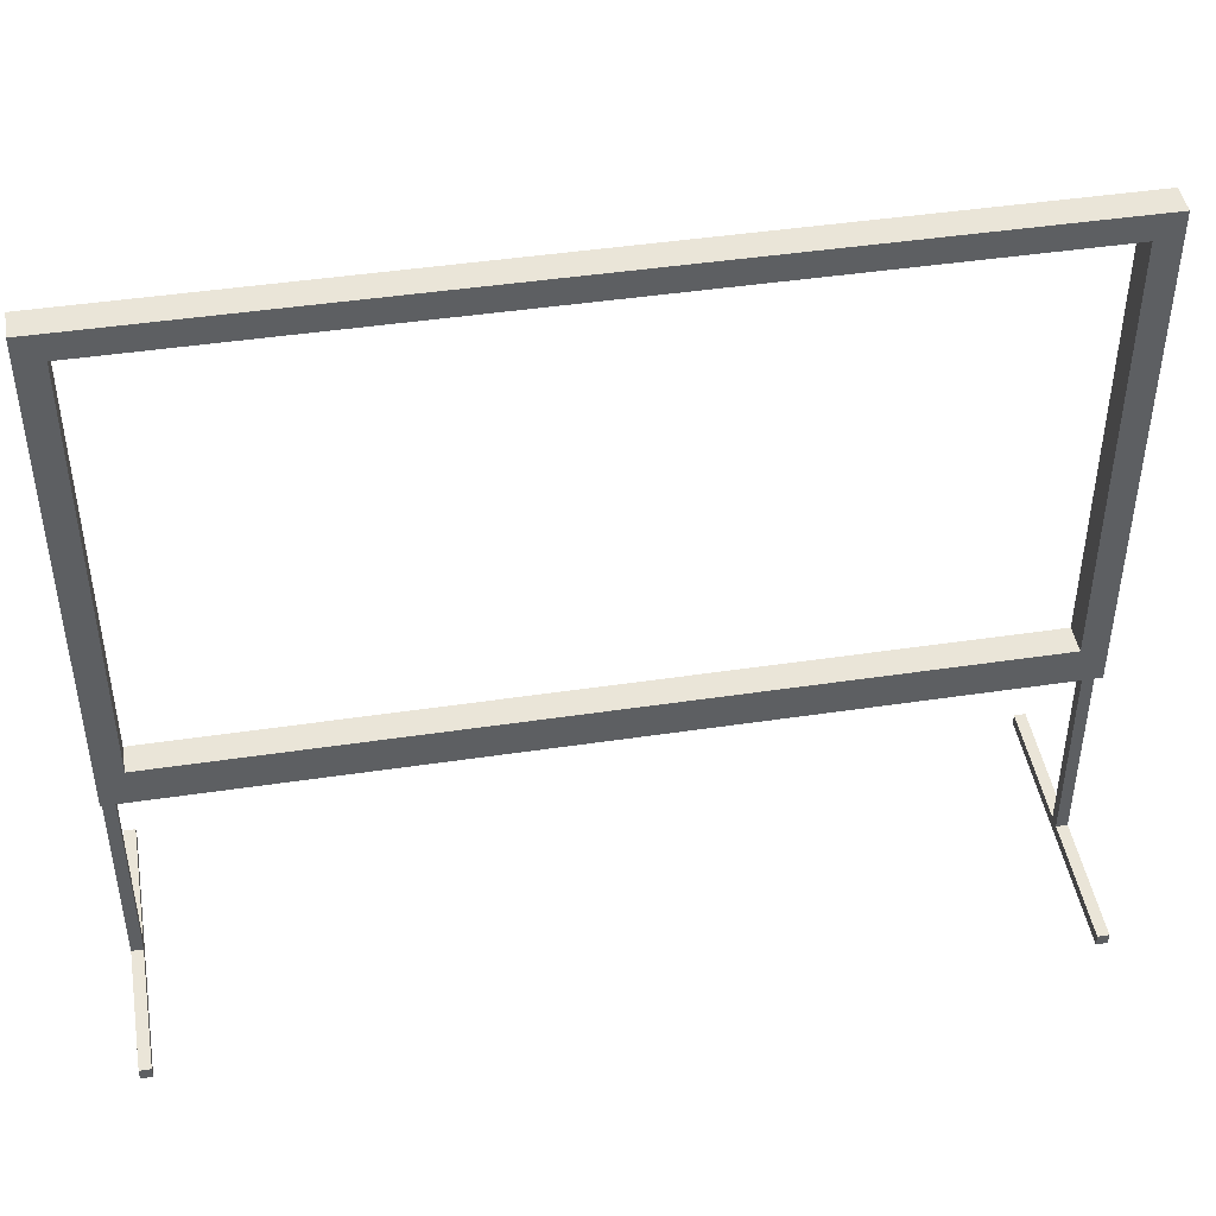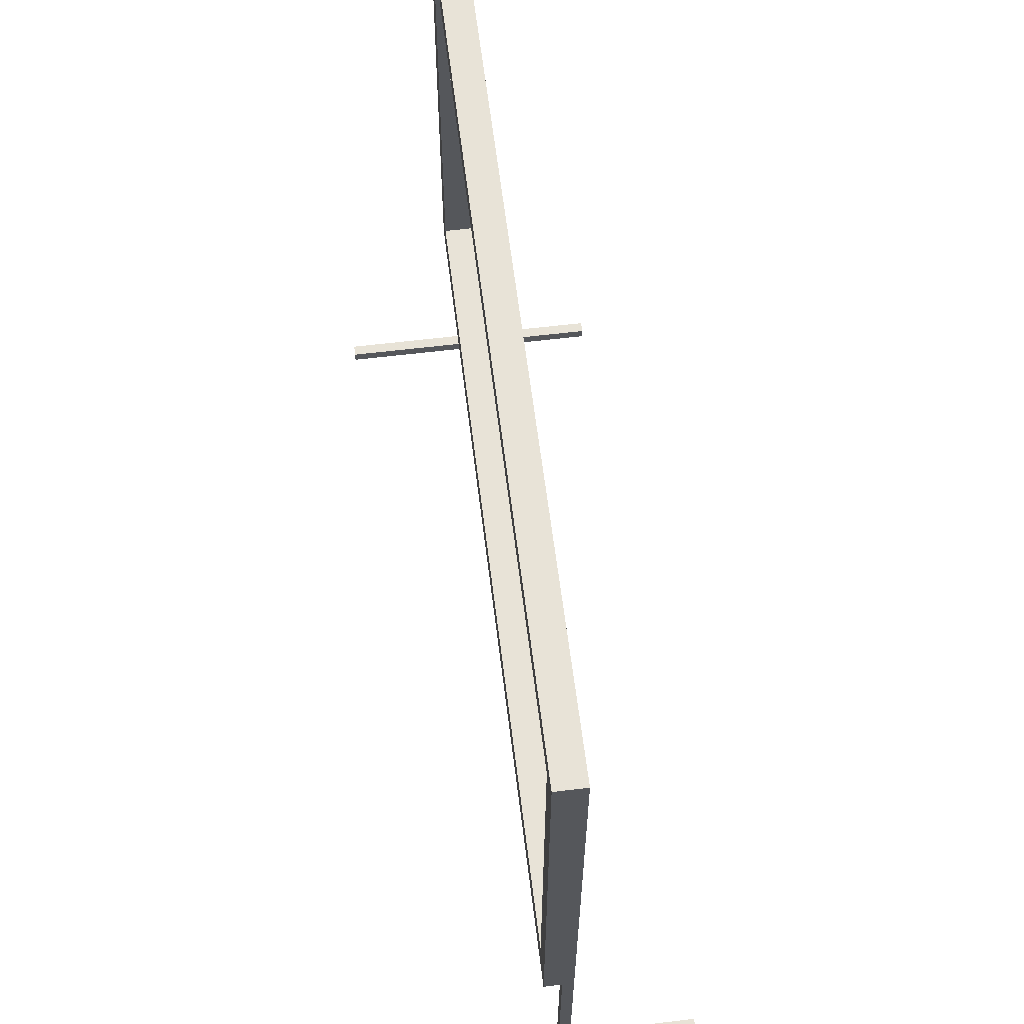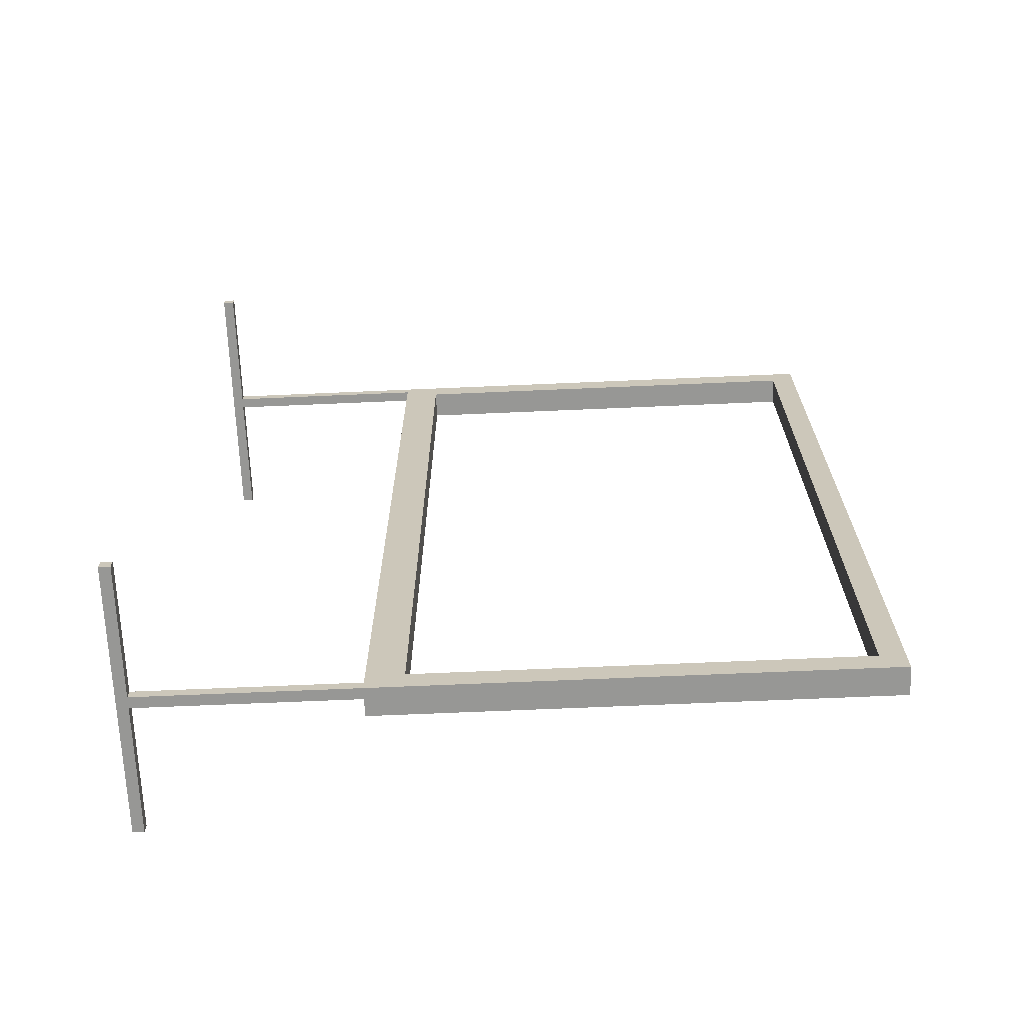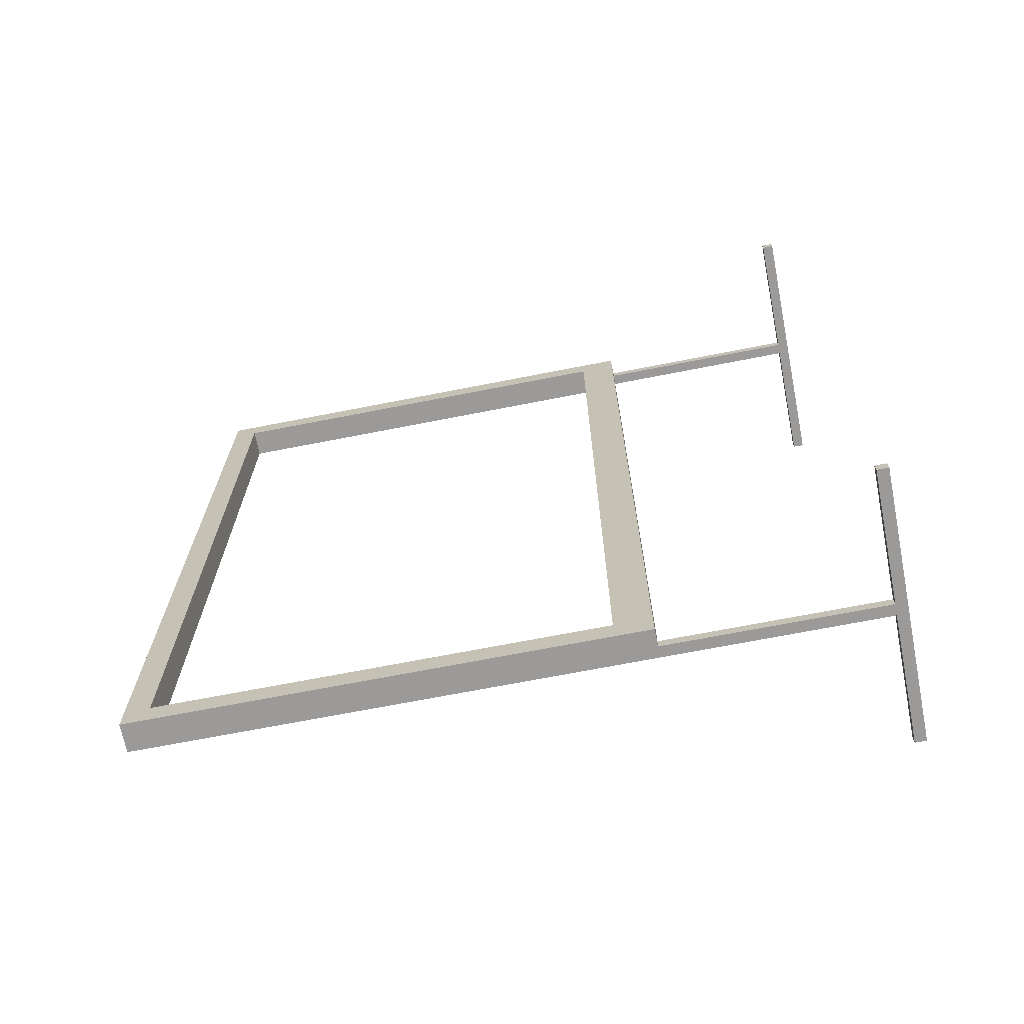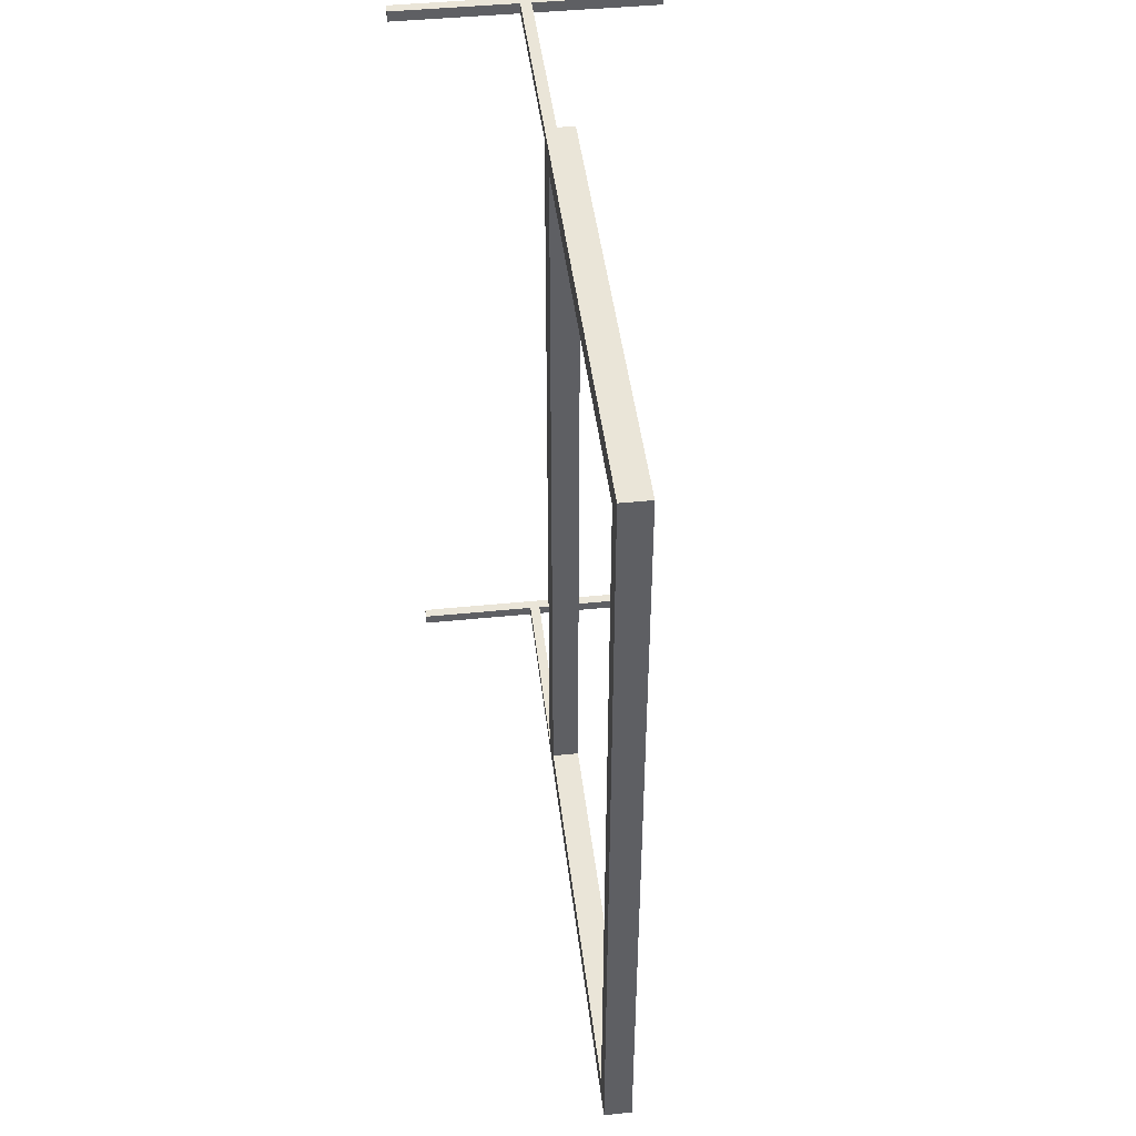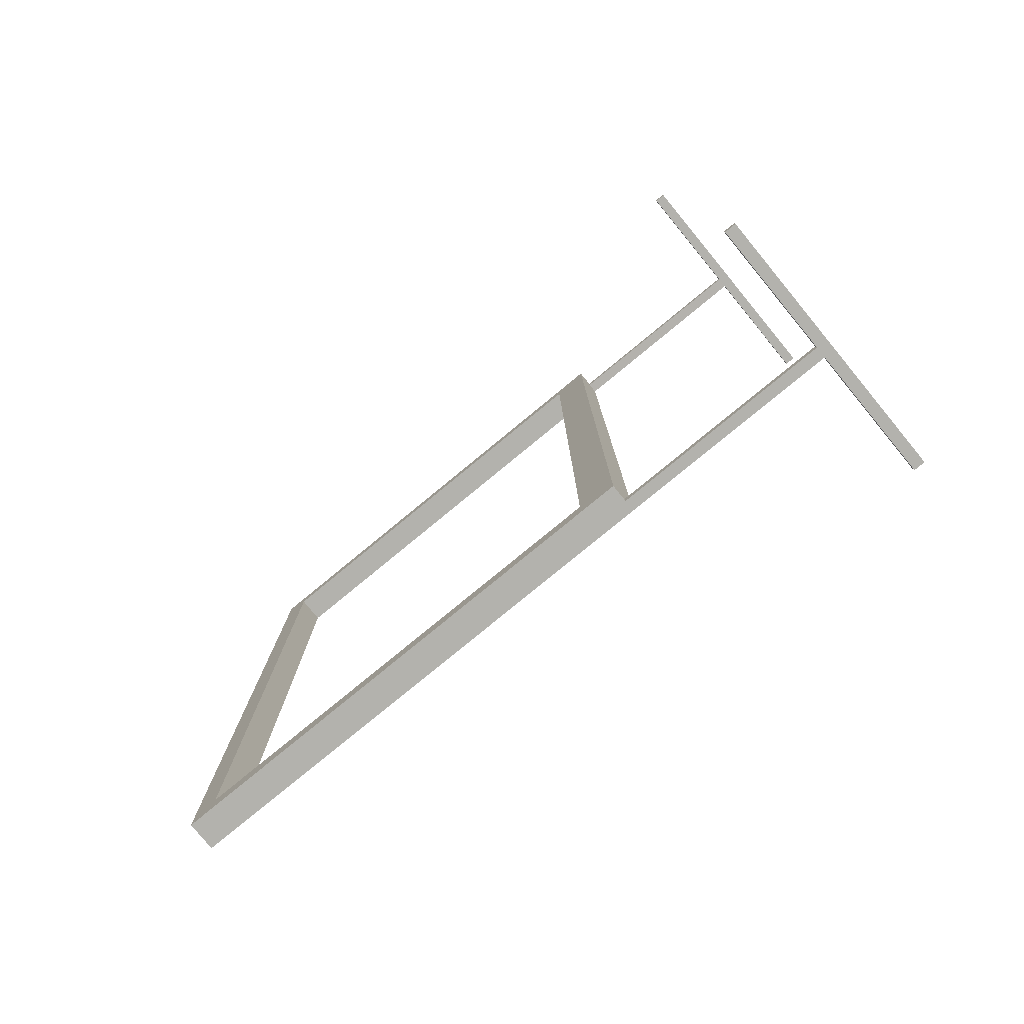
<metadata>
{"format":"obj","ext":"obj","renderer":"f3d","projection":"perspective","resolution":1024,"background":"white","views":[{"elev":45.1,"azim":-99.8,"up":"+Y"},{"elev":61.9,"azim":-7.0,"up":"+Y"},{"elev":-68.1,"azim":92.5,"up":"+Z"},{"elev":-69.4,"azim":-78.9,"up":"+Z"},{"elev":45.0,"azim":173.3,"up":"+Z"},{"elev":-79.4,"azim":-50.6,"up":"+Z"}]}
</metadata>
<code>
o Cube.001_Cube.003
v 0.041 0.648 -1.226
v 0.041 0.648 1.226
v -0.041 0.648 1.226
v -0.041 0.648 -1.226
v 0.041 2.07 -1.226
v 0.041 2.07 1.226
v -0.041 2.07 1.225
v -0.041 2.07 -1.226
v 0.008999 -1e-06 1.225
v 0.008976 0.648 1.226
v 0.008999 -1e-06 1.193
v 0.008976 0.648 1.193
v 0.041 -1e-06 1.225
v 0.041 2.036 -1.226
v 0.041 -1e-06 1.193
v 0.041 0.648 1.193
v 0.008999 0.0324 1.225
v 0.008999 0.0324 1.193
v 0.041 0.0324 1.193
v 0.041 0.0324 1.225
v -0.3622 -1e-06 1.193
v -0.3622 -1e-06 1.225
v -0.3622 0.0324 1.193
v 0.4122 0.0324 1.193
v 0.4122 -1e-06 1.193
v 0.4122 -1e-06 1.225
v 0.4122 0.0324 1.225
v -0.3622 0.0324 1.225
v 0.008999 -1e-06 -1.193
v 0.008976 0.648 -1.193
v 0.008999 -1e-06 -1.225
v 0.008976 0.648 -1.226
v 0.041 -1e-06 -1.193
v 0.041 0.648 -1.193
v 0.041 -1e-06 -1.225
v 0.008999 0.0324 -1.193
v 0.008999 0.0324 -1.225
v 0.041 0.0324 -1.225
v 0.041 0.0324 -1.193
v -0.3622 -1e-06 -1.225
v -0.3622 -1e-06 -1.193
v -0.3622 0.0324 -1.225
v 0.4122 0.0324 -1.225
v 0.4122 -1e-06 -1.225
v 0.4122 -1e-06 -1.193
v 0.4122 0.0324 -1.193
v -0.3622 0.0324 -1.193
v -0.041 2.036 1.225
v 0.008976 2.07 -1.226
v 0.008976 2.07 1.226
v 0.041 2.036 1.226
v -0.041 0.648 1.193
v 0.041 2.07 1.193
v -0.041 2.07 1.193
v 0.008976 2.07 1.193
v -0.041 2.036 -1.226
v -0.041 0.648 -1.193
v -0.041 2.07 -1.193
v 0.041 2.07 -1.193
v 0.008976 2.07 -1.193
v 0.041 1.999 -1.154
v 0.041 1.999 1.154
v 0.008976 2.036 1.226
v -0.041 1.999 1.154
v 0.008976 2.036 -1.226
v -0.041 1.999 -1.154
v -0.041 0.683 1.226
v 0.041 0.683 1.226
v 0.041 0.683 -1.226
v 0.041 0.7541 -1.154
v 0.041 0.7541 1.154
v 0.008976 0.683 1.226
v -0.041 0.7541 1.154
v -0.041 0.683 -1.226
v -0.041 0.7541 -1.154
v 0.008976 0.683 -1.226
v -0.03082 1.999 1.154
v -0.03082 1.999 -1.154
v -0.03082 0.7541 1.154
v -0.03082 0.7541 -1.154
f 12 10 3 52
f 55 54 7 50
f 62 53 6 51
f 63 50 7 48
f 66 58 8 56
f 76 32 4 74
f 17 10 12 18
f 18 12 16 19
f 19 16 2 20
f 20 2 10 17
f 11 15 13 9
f 69 14 61 70
f 13 20 17 9
f 17 18 23 28
f 11 18 19 15
f 9 17 28 22
f 25 24 27 26
f 22 28 23 21
f 19 20 27 24
f 15 19 24 25
f 11 9 22 21
f 20 13 26 27
f 13 15 25 26
f 18 11 21 23
f 36 30 32 37
f 37 32 1 38
f 38 1 34 39
f 39 34 30 36
f 31 35 33 29
f 33 39 36 29
f 36 37 42 47
f 31 37 38 35
f 29 36 47 41
f 44 43 46 45
f 41 47 42 40
f 38 39 46 43
f 35 38 43 44
f 31 29 41 40
f 39 33 45 46
f 33 35 44 45
f 37 31 40 42
f 69 1 32 76
f 51 6 50 63
f 53 55 50 6
f 75 73 79 80
f 34 16 12 30
f 59 60 55 53
f 48 7 54 64
f 61 59 53 62
f 60 58 54 55
f 30 12 52 57
f 32 30 57 4
f 49 8 58 60
f 14 5 59 61
f 5 49 60 59
f 64 54 58 66
f 71 79 77 62
f 67 48 64 73
f 68 51 63 72
f 5 14 65 49
f 49 65 56 8
f 75 66 56 74
f 72 63 48 67
f 71 62 51 68
f 16 71 68 2
f 10 72 67 3
f 57 75 74 4
f 2 68 72 10
f 3 67 73 52
f 34 70 71 16
f 52 73 75 57
f 14 69 76 65
f 1 69 70 34
f 65 76 74 56
f 70 80 79 71
f 64 66 78 77
f 66 75 80 78
f 73 64 77 79
f 61 62 77 78
f 70 61 78 80

</code>
